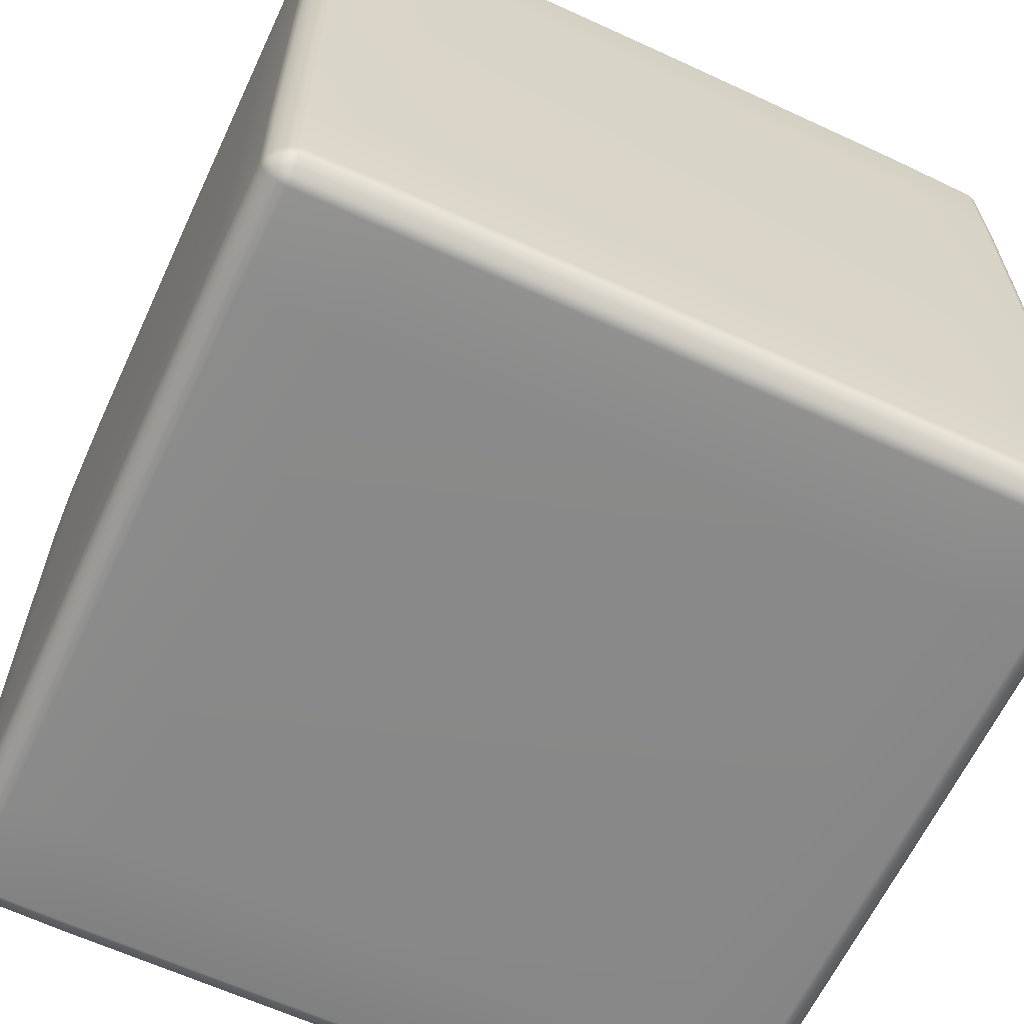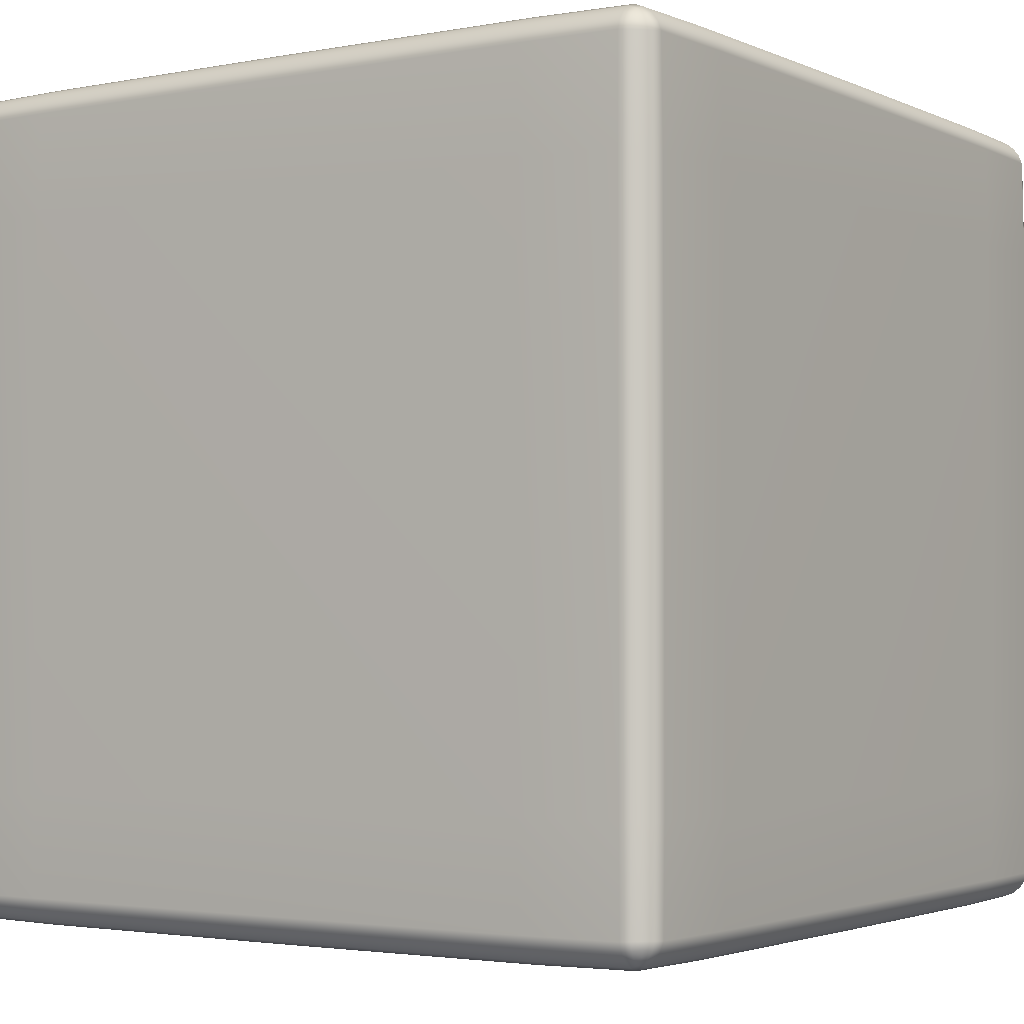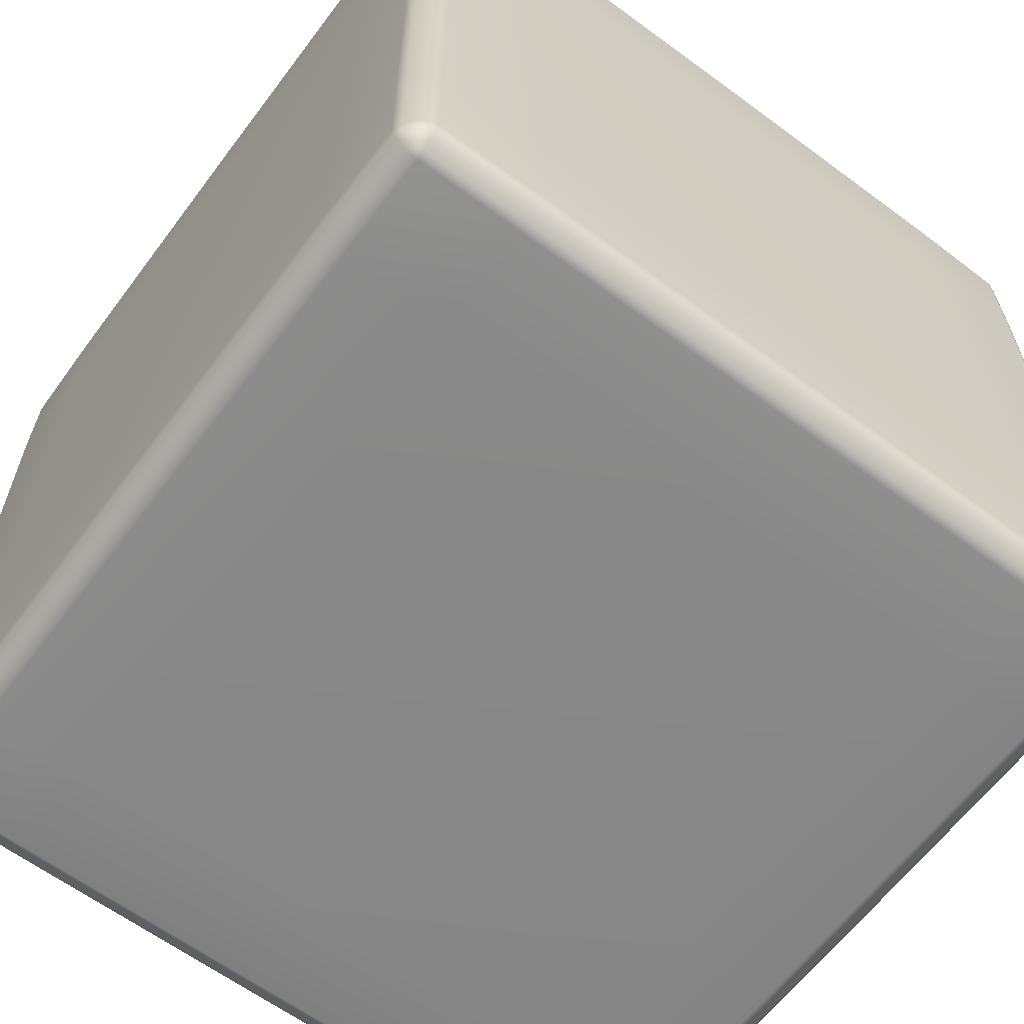
<metadata>
{"format":"obj","ext":"obj","renderer":"f3d","projection":"perspective","resolution":1024,"background":"white","views":[{"elev":-63.0,"azim":-115.0,"up":"+Z"},{"elev":-2.6,"azim":-146.1,"up":"+Z"},{"elev":-62.6,"azim":53.2,"up":"+Y"}]}
</metadata>
<code>
v -0.4913 -0.4738 0.3403
v -0.4738 -0.4913 0.3403
v -0.3406 -0.4984 0.3406
v -0.3403 -0.4913 0.4738
v -0.3403 -0.4738 0.4913
v -0.3406 -0.3406 0.4984
v -0.4738 -0.3403 0.4913
v -0.4913 -0.3403 0.4738
v -0.4984 -0.3406 0.3406
v 0.4738 -0.4913 0.3403
v 0.4913 -0.4738 0.3403
v 0.4984 -0.3406 0.3406
v 0.4913 -0.3403 0.4738
v 0.4738 -0.3403 0.4913
v 0.3406 -0.3406 0.4984
v 0.3403 -0.4738 0.4913
v 0.3403 -0.4913 0.4738
v 0.3406 -0.4984 0.3406
v -0.4738 0.4913 0.3403
v -0.4913 0.4738 0.3403
v -0.4984 0.3406 0.3406
v -0.4913 0.3403 0.4738
v -0.4738 0.3403 0.4913
v -0.3406 0.3406 0.4984
v -0.3403 0.4738 0.4913
v -0.3403 0.4913 0.4738
v -0.3406 0.4984 0.3406
v 0.4913 0.4738 0.3403
v 0.4738 0.4913 0.3403
v 0.3406 0.4984 0.3406
v 0.3403 0.4913 0.4738
v 0.3403 0.4738 0.4913
v 0.3406 0.3406 0.4984
v 0.4738 0.3403 0.4913
v 0.4913 0.3403 0.4738
v 0.4984 0.3406 0.3406
v -0.4738 0.3403 -0.4913
v -0.4913 0.3403 -0.4738
v -0.4984 0.3406 -0.3406
v -0.4913 0.4738 -0.3403
v -0.4738 0.4913 -0.3403
v -0.3406 0.4984 -0.3406
v -0.3403 0.4913 -0.4738
v -0.3403 0.4738 -0.4913
v -0.3406 0.3406 -0.4984
v 0.4913 0.3403 -0.4738
v 0.4738 0.3403 -0.4913
v 0.3406 0.3406 -0.4984
v 0.3403 0.4738 -0.4913
v 0.3403 0.4913 -0.4738
v 0.3406 0.4984 -0.3406
v 0.4738 0.4913 -0.3403
v 0.4913 0.4738 -0.3403
v 0.4984 0.3406 -0.3406
v -0.4738 -0.4913 -0.3403
v -0.4913 -0.4738 -0.3403
v -0.4984 -0.3406 -0.3406
v -0.4913 -0.3403 -0.4738
v -0.4738 -0.3403 -0.4913
v -0.3406 -0.3406 -0.4984
v -0.3403 -0.4738 -0.4913
v -0.3403 -0.4913 -0.4738
v -0.3406 -0.4984 -0.3406
v 0.4913 -0.4738 -0.3403
v 0.4738 -0.4913 -0.3403
v 0.3406 -0.4984 -0.3406
v 0.3403 -0.4913 -0.4738
v 0.3403 -0.4738 -0.4913
v 0.3406 -0.3406 -0.4984
v 0.4738 -0.3403 -0.4913
v 0.4913 -0.3403 -0.4738
v 0.4984 -0.3406 -0.3406
v -0.4864 -0.4713 0.4713
v -0.4713 -0.4864 0.4713
v -0.4713 -0.4713 0.4864
v 0.4713 -0.4864 0.4713
v 0.4864 -0.4713 0.4713
v 0.4713 -0.4713 0.4864
v -0.4713 0.4864 0.4713
v -0.4864 0.4713 0.4713
v -0.4713 0.4713 0.4864
v 0.4864 0.4713 0.4713
v 0.4713 0.4864 0.4713
v 0.4713 0.4713 0.4864
v -0.4713 0.4713 -0.4864
v -0.4864 0.4713 -0.4713
v -0.4713 0.4864 -0.4713
v 0.4864 0.4713 -0.4713
v 0.4713 0.4713 -0.4864
v 0.4713 0.4864 -0.4713
v -0.4713 -0.4864 -0.4713
v -0.4864 -0.4713 -0.4713
v -0.4713 -0.4713 -0.4864
v 0.4864 -0.4713 -0.4713
v 0.4713 -0.4864 -0.4713
v 0.4713 -0.4713 -0.4864
v 0.4727 -0.461 -0.4898
v 0.4801 -0.4699 -0.4801
v -0.4623 -0.496 0.3404
v -0.3406 -0.4992 0
v -0.4742 -0.4919 0
v -0.4623 -0.496 -0.3404
v -0.4837 -0.4837 0.3402
v -0.4919 -0.4742 0
v -0.4837 -0.4837 -0.3402
v -0.496 -0.4623 0.3404
v -0.4992 -0.3406 0
v -0.496 -0.4623 -0.3404
v -0.3404 -0.4623 0.496
v 0 -0.3406 0.4992
v 0 -0.4742 0.4919
v 0.3404 -0.4623 0.496
v -0.3402 -0.4837 0.4837
v 0 -0.4919 0.4742
v 0.3402 -0.4837 0.4837
v -0.3404 -0.496 0.4623
v 0 -0.4992 0.3406
v 0.3404 -0.496 0.4623
v -0.496 -0.3404 0.4623
v -0.4992 0 0.3406
v -0.4919 0 0.4742
v -0.496 0.3404 0.4623
v -0.4837 -0.3402 0.4837
v -0.4742 0 0.4919
v -0.4837 0.3402 0.4837
v -0.4623 -0.3404 0.496
v -0.3406 0 0.4992
v -0.4623 0.3404 0.496
v 0.496 -0.4623 0.3404
v 0.4992 -0.3406 0
v 0.4919 -0.4742 0
v 0.496 -0.4623 -0.3404
v 0.4837 -0.4837 0.3402
v 0.4742 -0.4919 0
v 0.4837 -0.4837 -0.3402
v 0.4623 -0.496 0.3404
v 0.3406 -0.4992 0
v 0.4623 -0.496 -0.3404
v 0.4623 -0.3404 0.496
v 0.3406 0 0.4992
v 0.4742 0 0.4919
v 0.4623 0.3404 0.496
v 0.4837 -0.3402 0.4837
v 0.4919 0 0.4742
v 0.4837 0.3402 0.4837
v 0.496 -0.3404 0.4623
v 0.4992 0 0.3406
v 0.496 0.3404 0.4623
v -0.496 0.4623 0.3404
v -0.4992 0.3406 0
v -0.4919 0.4742 0
v -0.496 0.4623 -0.3404
v -0.4837 0.4837 0.3402
v -0.4742 0.4919 0
v -0.4837 0.4837 -0.3402
v -0.4623 0.496 0.3404
v -0.3406 0.4992 0
v -0.4623 0.496 -0.3404
v -0.3404 0.496 0.4623
v 0 0.4992 0.3406
v 0 0.4919 0.4742
v 0.3404 0.496 0.4623
v -0.3402 0.4837 0.4837
v 0 0.4742 0.4919
v 0.3402 0.4837 0.4837
v -0.3404 0.4623 0.496
v 0 0.3406 0.4992
v 0.3404 0.4623 0.496
v 0.4623 0.496 0.3404
v 0.3406 0.4992 0
v 0.4742 0.4919 0
v 0.4623 0.496 -0.3404
v 0.4837 0.4837 0.3402
v 0.4919 0.4742 0
v 0.4837 0.4837 -0.3402
v 0.496 0.4623 0.3404
v 0.4992 0.3406 0
v 0.496 0.4623 -0.3404
v -0.496 0.3404 -0.4623
v -0.4992 0 -0.3406
v -0.4919 0 -0.4742
v -0.496 -0.3404 -0.4623
v -0.4837 0.3402 -0.4837
v -0.4742 0 -0.4919
v -0.4837 -0.3402 -0.4837
v -0.4623 0.3404 -0.496
v -0.3406 0 -0.4992
v -0.4623 -0.3404 -0.496
v -0.3404 0.4623 -0.496
v 0 0.3406 -0.4992
v 0 0.4742 -0.4919
v 0.3404 0.4623 -0.496
v -0.3402 0.4837 -0.4837
v 0 0.4919 -0.4742
v 0.3402 0.4837 -0.4837
v -0.3404 0.496 -0.4623
v 0 0.4992 -0.3406
v 0.3404 0.496 -0.4623
v 0.4623 0.3404 -0.496
v 0.3406 0 -0.4992
v 0.4742 0 -0.4919
v 0.4623 -0.3404 -0.496
v 0.4837 0.3402 -0.4837
v 0.4919 0 -0.4742
v 0.4837 -0.3402 -0.4837
v 0.496 0.3404 -0.4623
v 0.4992 0 -0.3406
v 0.496 -0.3404 -0.4623
v -0.3404 -0.496 -0.4623
v 0 -0.4992 -0.3406
v 0 -0.4919 -0.4742
v 0.3404 -0.496 -0.4623
v -0.3402 -0.4837 -0.4837
v 0 -0.4742 -0.4919
v 0.3402 -0.4837 -0.4837
v -0.3404 -0.4623 -0.496
v 0 -0.3406 -0.4992
v 0.3404 -0.4623 -0.496
v -0.4898 -0.461 0.4727
v -0.4898 -0.4727 0.461
v -0.4801 -0.4801 0.4699
v -0.4727 -0.4898 0.461
v -0.461 -0.4898 0.4727
v -0.4699 -0.4801 0.4801
v -0.461 -0.4727 0.4898
v -0.4727 -0.461 0.4898
v -0.4801 -0.4699 0.4801
v 0.461 -0.4898 0.4727
v 0.4727 -0.4898 0.461
v 0.4801 -0.4801 0.4699
v 0.4898 -0.4727 0.461
v 0.4898 -0.461 0.4727
v 0.4801 -0.4699 0.4801
v 0.4727 -0.461 0.4898
v 0.461 -0.4727 0.4898
v 0.4699 -0.4801 0.4801
v -0.461 0.4898 0.4727
v -0.4727 0.4898 0.461
v -0.4801 0.4801 0.4699
v -0.4898 0.4727 0.461
v -0.4898 0.461 0.4727
v -0.4801 0.4699 0.4801
v -0.4727 0.461 0.4898
v -0.461 0.4727 0.4898
v -0.4699 0.4801 0.4801
v 0.4898 0.461 0.4727
v 0.4898 0.4727 0.461
v 0.4801 0.4801 0.4699
v 0.4727 0.4898 0.461
v 0.461 0.4898 0.4727
v 0.4699 0.4801 0.4801
v 0.461 0.4727 0.4898
v 0.4727 0.461 0.4898
v 0.4801 0.4699 0.4801
v -0.461 0.4727 -0.4898
v -0.4727 0.461 -0.4898
v -0.4801 0.4699 -0.4801
v -0.4898 0.461 -0.4727
v -0.4898 0.4727 -0.461
v -0.4801 0.4801 -0.4699
v -0.4727 0.4898 -0.461
v -0.461 0.4898 -0.4727
v -0.4699 0.4801 -0.4801
v 0.4898 0.4727 -0.461
v 0.4898 0.461 -0.4727
v 0.4801 0.4699 -0.4801
v 0.4727 0.461 -0.4898
v 0.461 0.4727 -0.4898
v 0.4699 0.4801 -0.4801
v 0.461 0.4898 -0.4727
v 0.4727 0.4898 -0.461
v 0.4801 0.4801 -0.4699
v -0.461 -0.4898 -0.4727
v -0.4727 -0.4898 -0.461
v -0.4801 -0.4801 -0.4699
v -0.4898 -0.4727 -0.461
v -0.4898 -0.461 -0.4727
v -0.4801 -0.4699 -0.4801
v -0.4727 -0.461 -0.4898
v -0.461 -0.4727 -0.4898
v -0.4699 -0.4801 -0.4801
v 0.4898 -0.461 -0.4727
v 0.4898 -0.4727 -0.461
v 0.4801 -0.4801 -0.4699
v 0.4727 -0.4898 -0.461
v 0.461 -0.4898 -0.4727
v 0.4699 -0.4801 -0.4801
v 0.461 -0.4727 -0.4898
v -0.4625 -0.4967 0
v -0.4842 -0.4842 0
v -0.4967 -0.4625 0
v 0 -0.4625 0.4967
v 0 -0.4842 0.4842
v 0 -0.4967 0.4625
v -0.4967 0 0.4625
v -0.4842 0 0.4842
v -0.4625 0 0.4967
v 0.4967 -0.4625 0
v 0.4842 -0.4842 0
v 0.4625 -0.4967 0
v 0.4625 0 0.4967
v 0.4842 0 0.4842
v 0.4967 0 0.4625
v -0.4967 0.4625 0
v -0.4842 0.4842 0
v -0.4625 0.4967 0
v 0 0.4967 0.4625
v 0 0.4842 0.4842
v 0 0.4625 0.4967
v 0.4625 0.4967 0
v 0.4842 0.4842 0
v 0.4967 0.4625 0
v -0.4967 0 -0.4625
v -0.4842 0 -0.4842
v -0.4625 0 -0.4967
v 0 0.4625 -0.4967
v 0 0.4842 -0.4842
v 0 0.4967 -0.4625
v 0.4625 0 -0.4967
v 0.4842 0 -0.4842
v 0.4967 0 -0.4625
v 0 -0.4967 -0.4625
v 0 -0.4842 -0.4842
v 0 -0.4625 -0.4967
v 0 0 0.5
v 0 0.5 0
v 0 0 -0.5
v 0 -0.5 0
v 0.5 0 0
v -0.5 0 0
v -0.494 -0.4617 0.4617
v -0.4824 -0.4824 0.4608
v -0.4617 -0.494 0.4617
v -0.4608 -0.4824 0.4824
v -0.4617 -0.4617 0.494
v -0.4824 -0.4608 0.4824
v -0.4776 -0.4776 0.4776
v 0.4617 -0.494 0.4617
v 0.4824 -0.4824 0.4608
v 0.494 -0.4617 0.4617
v 0.4824 -0.4608 0.4824
v 0.4617 -0.4617 0.494
v 0.4608 -0.4824 0.4824
v 0.4776 -0.4776 0.4776
v -0.4617 0.494 0.4617
v -0.4824 0.4824 0.4608
v -0.494 0.4617 0.4617
v -0.4824 0.4608 0.4824
v -0.4617 0.4617 0.494
v -0.4608 0.4824 0.4824
v -0.4776 0.4776 0.4776
v 0.494 0.4617 0.4617
v 0.4824 0.4824 0.4608
v 0.4617 0.494 0.4617
v 0.4608 0.4824 0.4824
v 0.4617 0.4617 0.494
v 0.4824 0.4608 0.4824
v 0.4776 0.4776 0.4776
v -0.4617 0.4617 -0.494
v -0.4824 0.4608 -0.4824
v -0.494 0.4617 -0.4617
v -0.4824 0.4824 -0.4608
v -0.4617 0.494 -0.4617
v -0.4608 0.4824 -0.4824
v -0.4776 0.4776 -0.4776
v 0.494 0.4617 -0.4617
v 0.4824 0.4608 -0.4824
v 0.4617 0.4617 -0.494
v 0.4608 0.4824 -0.4824
v 0.4617 0.494 -0.4617
v 0.4824 0.4824 -0.4608
v 0.4776 0.4776 -0.4776
v -0.4617 -0.494 -0.4617
v -0.4824 -0.4824 -0.4608
v -0.494 -0.4617 -0.4617
v -0.4824 -0.4608 -0.4824
v -0.4617 -0.4617 -0.494
v -0.4608 -0.4824 -0.4824
v -0.4776 -0.4776 -0.4776
v 0.494 -0.4617 -0.4617
v 0.4824 -0.4824 -0.4608
v 0.4617 -0.494 -0.4617
v 0.4608 -0.4824 -0.4824
v 0.4617 -0.4617 -0.494
v 0.4824 -0.4608 -0.4824
v 0.4776 -0.4776 -0.4776
f 3 99 289 100
f 99 2 101 289
f 289 101 55 102
f 100 289 102 63
f 2 103 290 101
f 103 1 104 290
f 290 104 56 105
f 101 290 105 55
f 1 106 291 104
f 106 9 107 291
f 291 107 57 108
f 104 291 108 56
f 6 109 292 110
f 109 5 111 292
f 292 111 16 112
f 110 292 112 15
f 5 113 293 111
f 113 4 114 293
f 293 114 17 115
f 111 293 115 16
f 4 116 294 114
f 116 3 117 294
f 294 117 18 118
f 114 294 118 17
f 9 119 295 120
f 119 8 121 295
f 295 121 22 122
f 120 295 122 21
f 8 123 296 121
f 123 7 124 296
f 296 124 23 125
f 121 296 125 22
f 7 126 297 124
f 126 6 127 297
f 297 127 24 128
f 124 297 128 23
f 12 129 298 130
f 129 11 131 298
f 298 131 64 132
f 130 298 132 72
f 11 133 299 131
f 133 10 134 299
f 299 134 65 135
f 131 299 135 64
f 10 136 300 134
f 136 18 137 300
f 300 137 66 138
f 134 300 138 65
f 15 139 301 140
f 139 14 141 301
f 301 141 34 142
f 140 301 142 33
f 14 143 302 141
f 143 13 144 302
f 302 144 35 145
f 141 302 145 34
f 13 146 303 144
f 146 12 147 303
f 303 147 36 148
f 144 303 148 35
f 21 149 304 150
f 149 20 151 304
f 304 151 40 152
f 150 304 152 39
f 20 153 305 151
f 153 19 154 305
f 305 154 41 155
f 151 305 155 40
f 19 156 306 154
f 156 27 157 306
f 306 157 42 158
f 154 306 158 41
f 27 159 307 160
f 159 26 161 307
f 307 161 31 162
f 160 307 162 30
f 26 163 308 161
f 163 25 164 308
f 308 164 32 165
f 161 308 165 31
f 25 166 309 164
f 166 24 167 309
f 309 167 33 168
f 164 309 168 32
f 30 169 310 170
f 169 29 171 310
f 310 171 52 172
f 170 310 172 51
f 29 173 311 171
f 173 28 174 311
f 311 174 53 175
f 171 311 175 52
f 28 176 312 174
f 176 36 177 312
f 312 177 54 178
f 174 312 178 53
f 39 179 313 180
f 179 38 181 313
f 313 181 58 182
f 180 313 182 57
f 38 183 314 181
f 183 37 184 314
f 314 184 59 185
f 181 314 185 58
f 37 186 315 184
f 186 45 187 315
f 315 187 60 188
f 184 315 188 59
f 45 189 316 190
f 189 44 191 316
f 316 191 49 192
f 190 316 192 48
f 44 193 317 191
f 193 43 194 317
f 317 194 50 195
f 191 317 195 49
f 43 196 318 194
f 196 42 197 318
f 318 197 51 198
f 194 318 198 50
f 48 199 319 200
f 199 47 201 319
f 319 201 70 202
f 200 319 202 69
f 47 203 320 201
f 203 46 204 320
f 320 204 71 205
f 201 320 205 70
f 46 206 321 204
f 206 54 207 321
f 321 207 72 208
f 204 321 208 71
f 63 209 322 210
f 209 62 211 322
f 322 211 67 212
f 210 322 212 66
f 62 213 323 211
f 213 61 214 323
f 323 214 68 215
f 211 323 215 67
f 61 216 324 214
f 216 60 217 324
f 324 217 69 218
f 214 324 218 68
f 6 110 325 127
f 110 15 140 325
f 325 140 33 167
f 127 325 167 24
f 27 160 326 157
f 160 30 170 326
f 326 170 51 197
f 157 326 197 42
f 45 190 327 187
f 190 48 200 327
f 327 200 69 217
f 187 327 217 60
f 63 210 328 100
f 210 66 137 328
f 328 137 18 117
f 100 328 117 3
f 12 130 329 147
f 130 72 207 329
f 329 207 54 177
f 147 329 177 36
f 57 107 330 180
f 107 9 120 330
f 330 120 21 150
f 180 330 150 39
f 8 119 331 219
f 119 9 106 331
f 331 106 1 220
f 219 331 220 73
f 73 220 332 221
f 220 1 103 332
f 332 103 2 222
f 221 332 222 74
f 2 99 333 222
f 99 3 116 333
f 333 116 4 223
f 222 333 223 74
f 74 223 334 224
f 223 4 113 334
f 334 113 5 225
f 224 334 225 75
f 5 109 335 225
f 109 6 126 335
f 335 126 7 226
f 225 335 226 75
f 75 226 336 227
f 226 7 123 336
f 336 123 8 219
f 227 336 219 73
f 73 221 337 227
f 74 224 337 221
f 75 227 337 224
f 17 118 338 228
f 118 18 136 338
f 338 136 10 229
f 228 338 229 76
f 76 229 339 230
f 229 10 133 339
f 339 133 11 231
f 230 339 231 77
f 11 129 340 231
f 129 12 146 340
f 340 146 13 232
f 231 340 232 77
f 77 232 341 233
f 232 13 143 341
f 341 143 14 234
f 233 341 234 78
f 14 139 342 234
f 139 15 112 342
f 342 112 16 235
f 234 342 235 78
f 78 235 343 236
f 235 16 115 343
f 343 115 17 228
f 236 343 228 76
f 76 230 344 236
f 77 233 344 230
f 78 236 344 233
f 26 159 345 237
f 159 27 156 345
f 345 156 19 238
f 237 345 238 79
f 79 238 346 239
f 238 19 153 346
f 346 153 20 240
f 239 346 240 80
f 20 149 347 240
f 149 21 122 347
f 347 122 22 241
f 240 347 241 80
f 80 241 348 242
f 241 22 125 348
f 348 125 23 243
f 242 348 243 81
f 23 128 349 243
f 128 24 166 349
f 349 166 25 244
f 243 349 244 81
f 81 244 350 245
f 244 25 163 350
f 350 163 26 237
f 245 350 237 79
f 79 239 351 245
f 80 242 351 239
f 81 245 351 242
f 35 148 352 246
f 148 36 176 352
f 352 176 28 247
f 246 352 247 82
f 82 247 353 248
f 247 28 173 353
f 353 173 29 249
f 248 353 249 83
f 29 169 354 249
f 169 30 162 354
f 354 162 31 250
f 249 354 250 83
f 83 250 355 251
f 250 31 165 355
f 355 165 32 252
f 251 355 252 84
f 32 168 356 252
f 168 33 142 356
f 356 142 34 253
f 252 356 253 84
f 84 253 357 254
f 253 34 145 357
f 357 145 35 246
f 254 357 246 82
f 82 248 358 254
f 83 251 358 248
f 84 254 358 251
f 44 189 359 255
f 189 45 186 359
f 359 186 37 256
f 255 359 256 85
f 85 256 360 257
f 256 37 183 360
f 360 183 38 258
f 257 360 258 86
f 38 179 361 258
f 179 39 152 361
f 361 152 40 259
f 258 361 259 86
f 86 259 362 260
f 259 40 155 362
f 362 155 41 261
f 260 362 261 87
f 41 158 363 261
f 158 42 196 363
f 363 196 43 262
f 261 363 262 87
f 87 262 364 263
f 262 43 193 364
f 364 193 44 255
f 263 364 255 85
f 85 257 365 263
f 86 260 365 257
f 87 263 365 260
f 53 178 366 264
f 178 54 206 366
f 366 206 46 265
f 264 366 265 88
f 88 265 367 266
f 265 46 203 367
f 367 203 47 267
f 266 367 267 89
f 47 199 368 267
f 199 48 192 368
f 368 192 49 268
f 267 368 268 89
f 89 268 369 269
f 268 49 195 369
f 369 195 50 270
f 269 369 270 90
f 50 198 370 270
f 198 51 172 370
f 370 172 52 271
f 270 370 271 90
f 90 271 371 272
f 271 52 175 371
f 371 175 53 264
f 272 371 264 88
f 88 266 372 272
f 89 269 372 266
f 90 272 372 269
f 62 209 373 273
f 209 63 102 373
f 373 102 55 274
f 273 373 274 91
f 91 274 374 275
f 274 55 105 374
f 374 105 56 276
f 275 374 276 92
f 56 108 375 276
f 108 57 182 375
f 375 182 58 277
f 276 375 277 92
f 92 277 376 278
f 277 58 185 376
f 376 185 59 279
f 278 376 279 93
f 59 188 377 279
f 188 60 216 377
f 377 216 61 280
f 279 377 280 93
f 93 280 378 281
f 280 61 213 378
f 378 213 62 273
f 281 378 273 91
f 91 275 379 281
f 92 278 379 275
f 93 281 379 278
f 71 208 380 282
f 208 72 132 380
f 380 132 64 283
f 282 380 283 94
f 94 283 381 284
f 283 64 135 381
f 381 135 65 285
f 284 381 285 95
f 65 138 382 285
f 138 66 212 382
f 382 212 67 286
f 285 382 286 95
f 95 286 383 287
f 286 67 215 383
f 383 215 68 288
f 287 383 288 96
f 68 218 384 288
f 218 69 202 384
f 384 202 70 97
f 288 384 97 96
f 96 97 385 98
f 97 70 205 385
f 385 205 71 282
f 98 385 282 94
f 94 284 386 98
f 95 287 386 284
f 96 98 386 287

</code>
